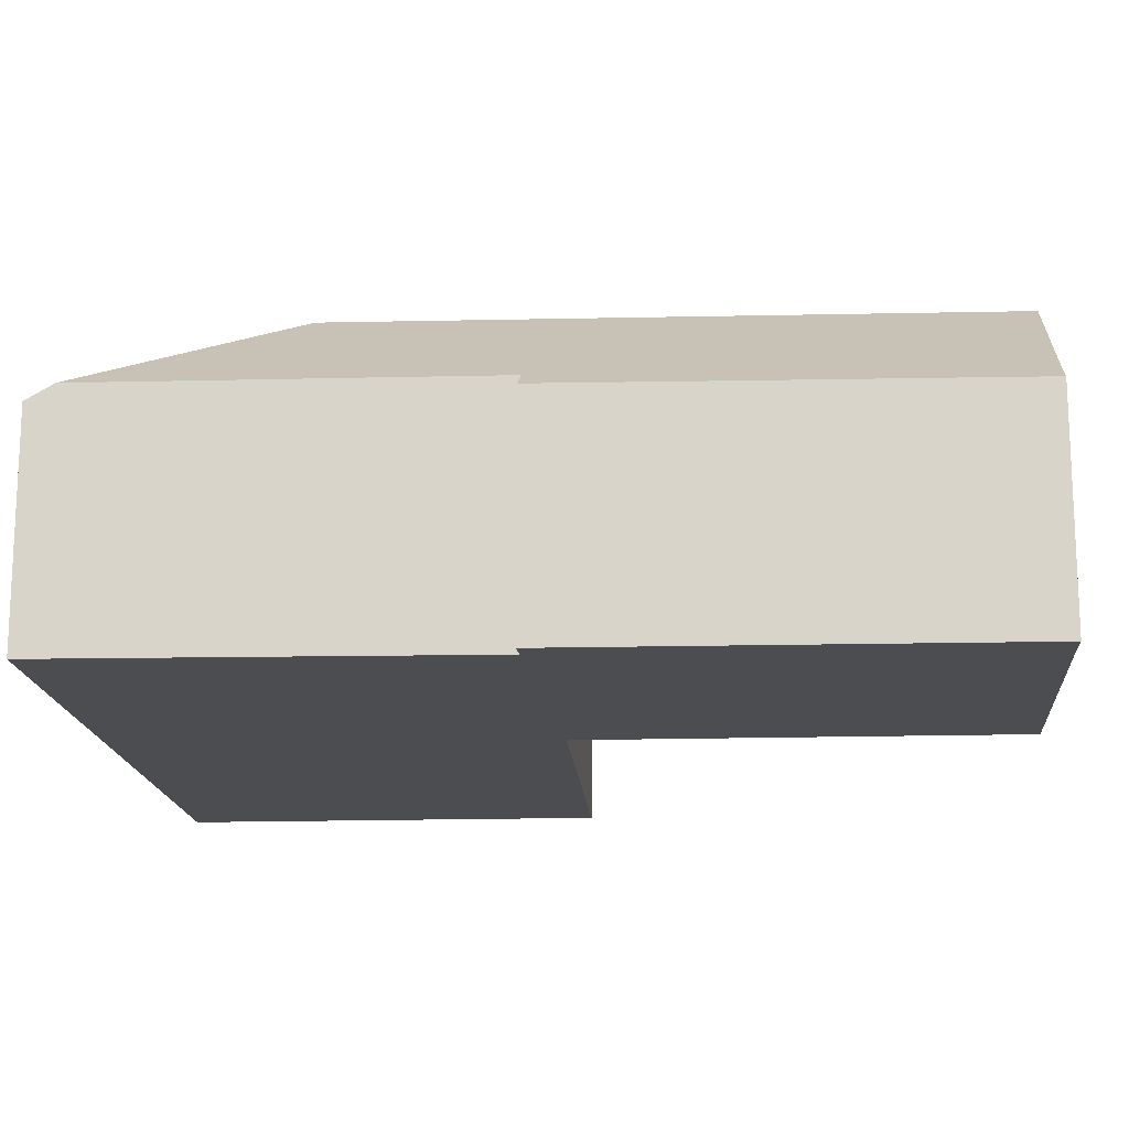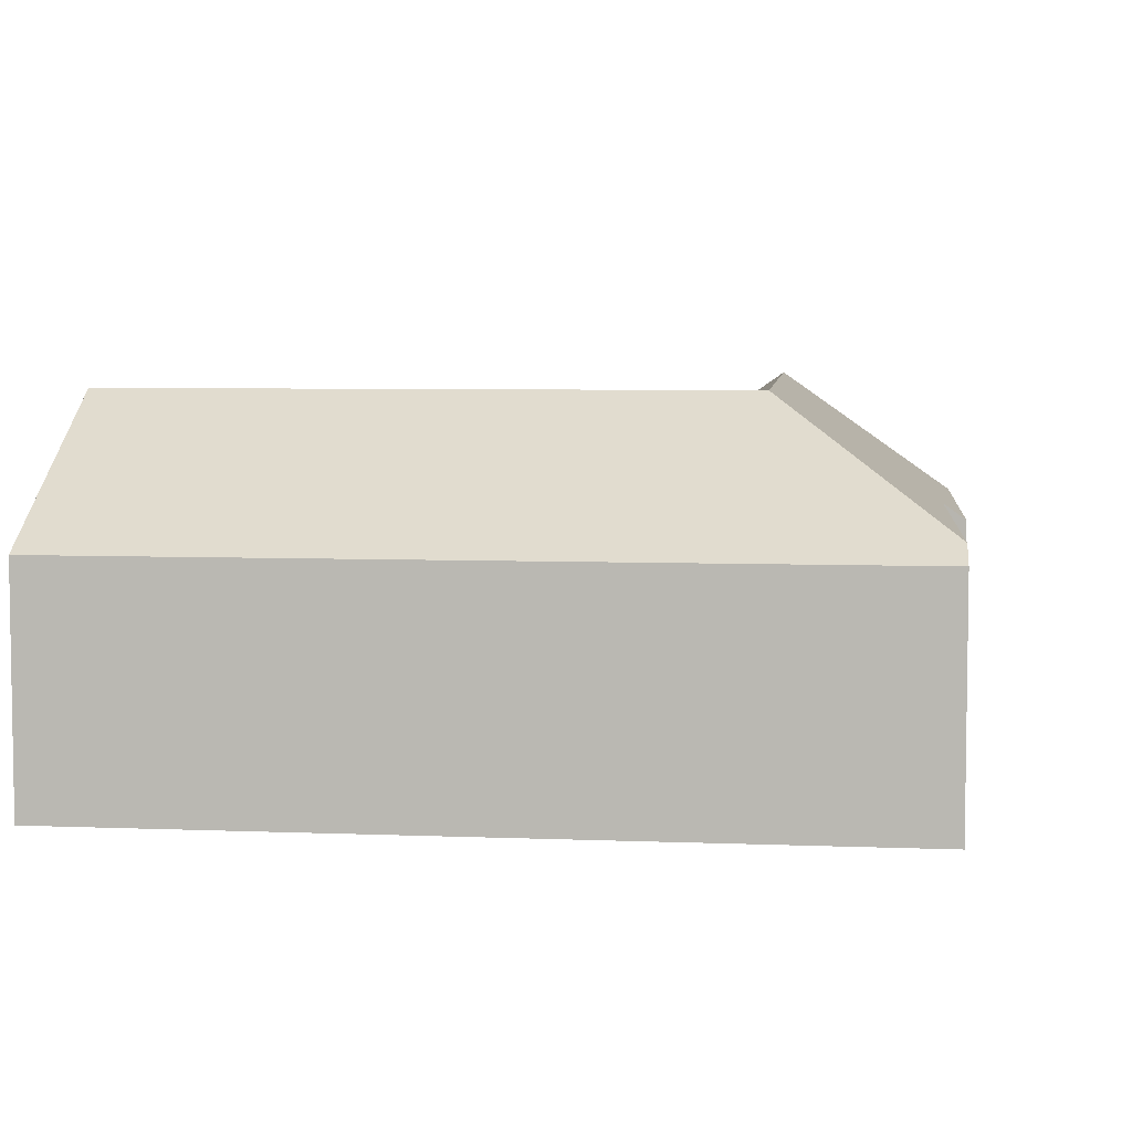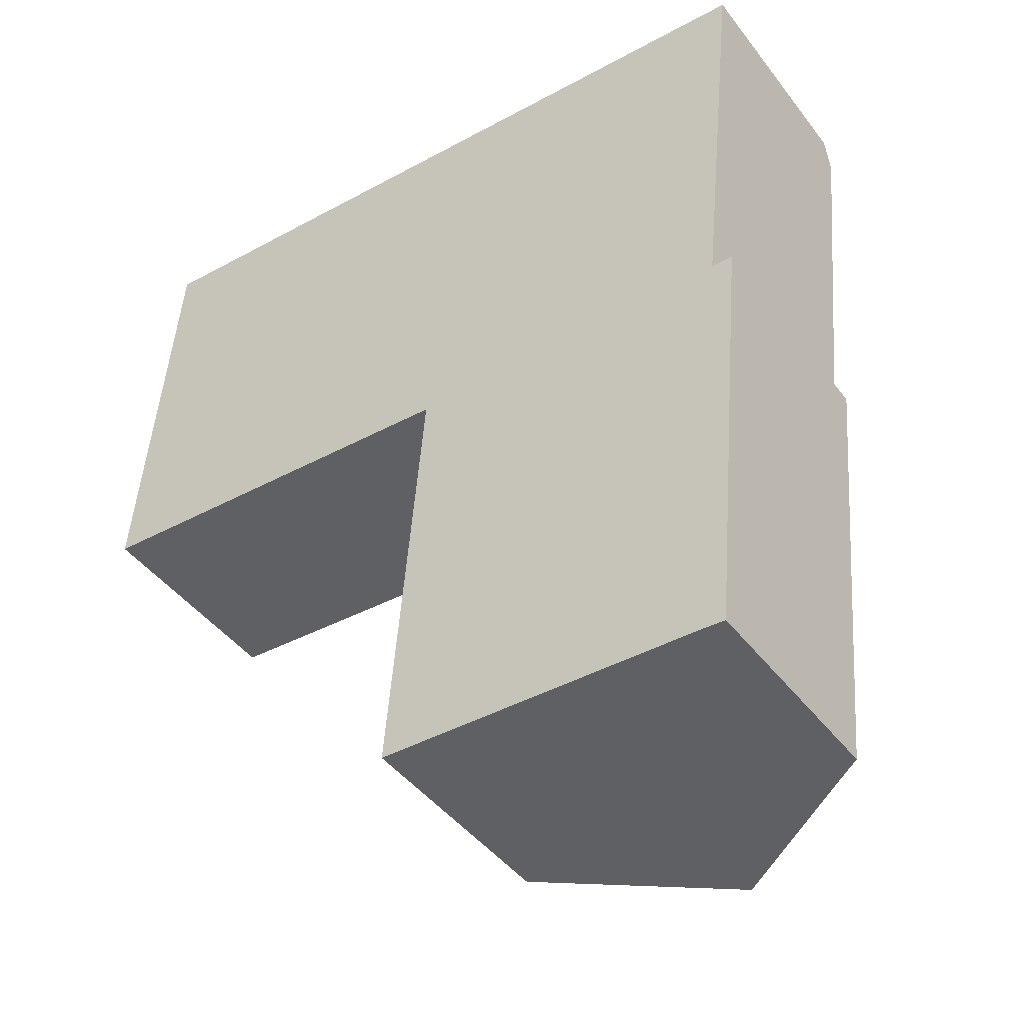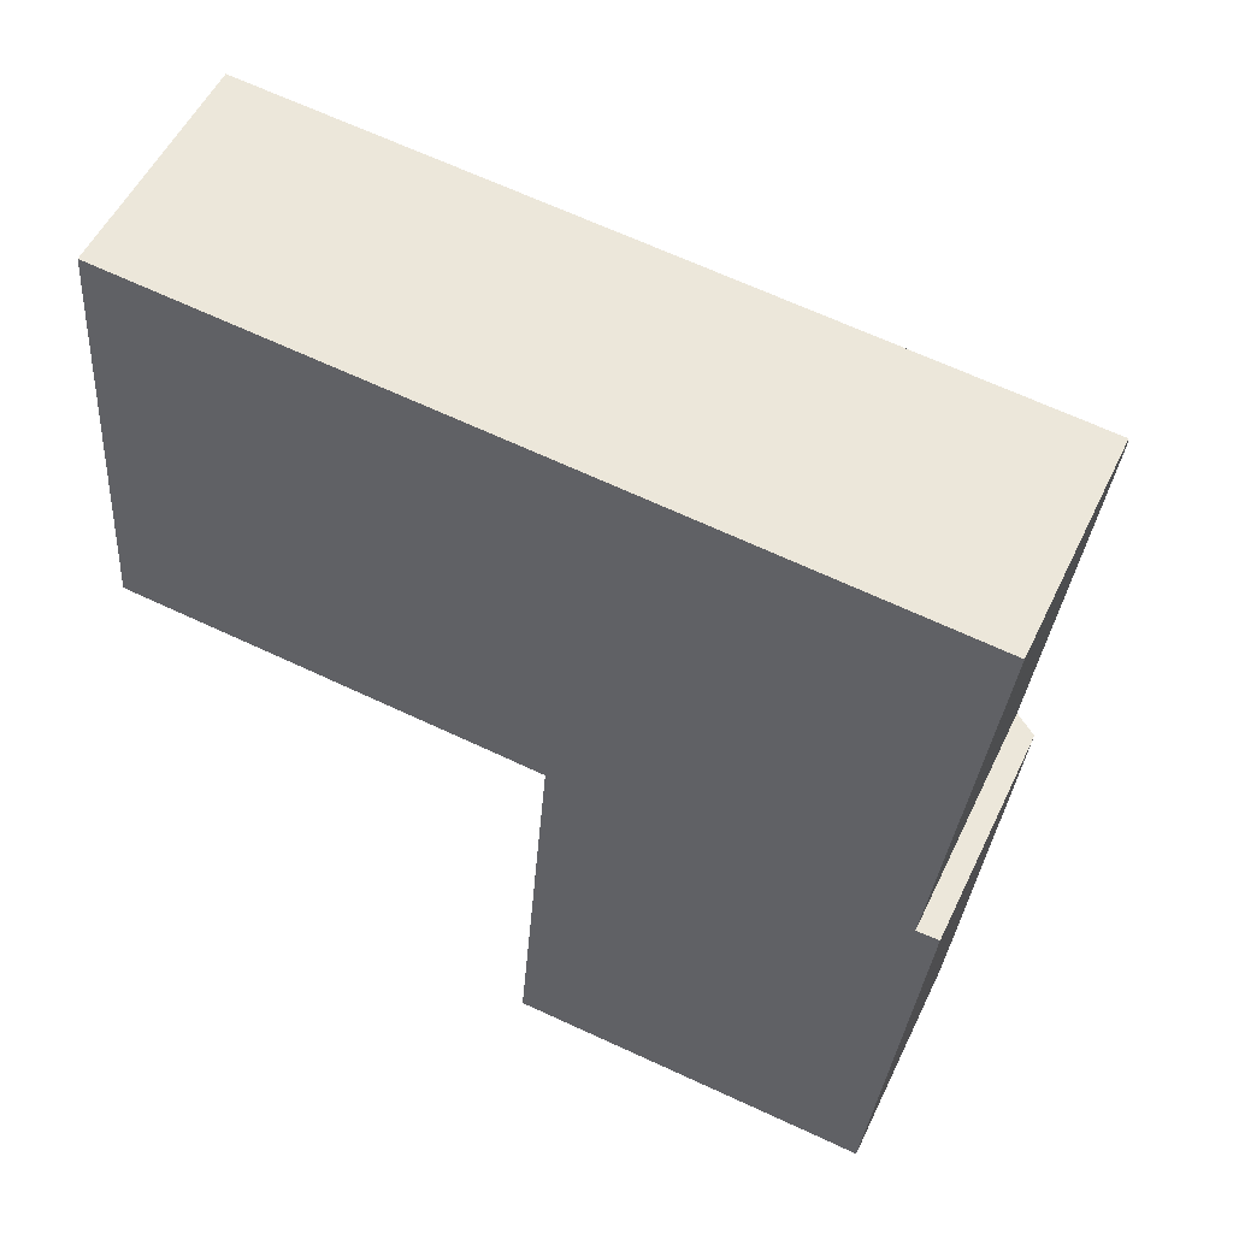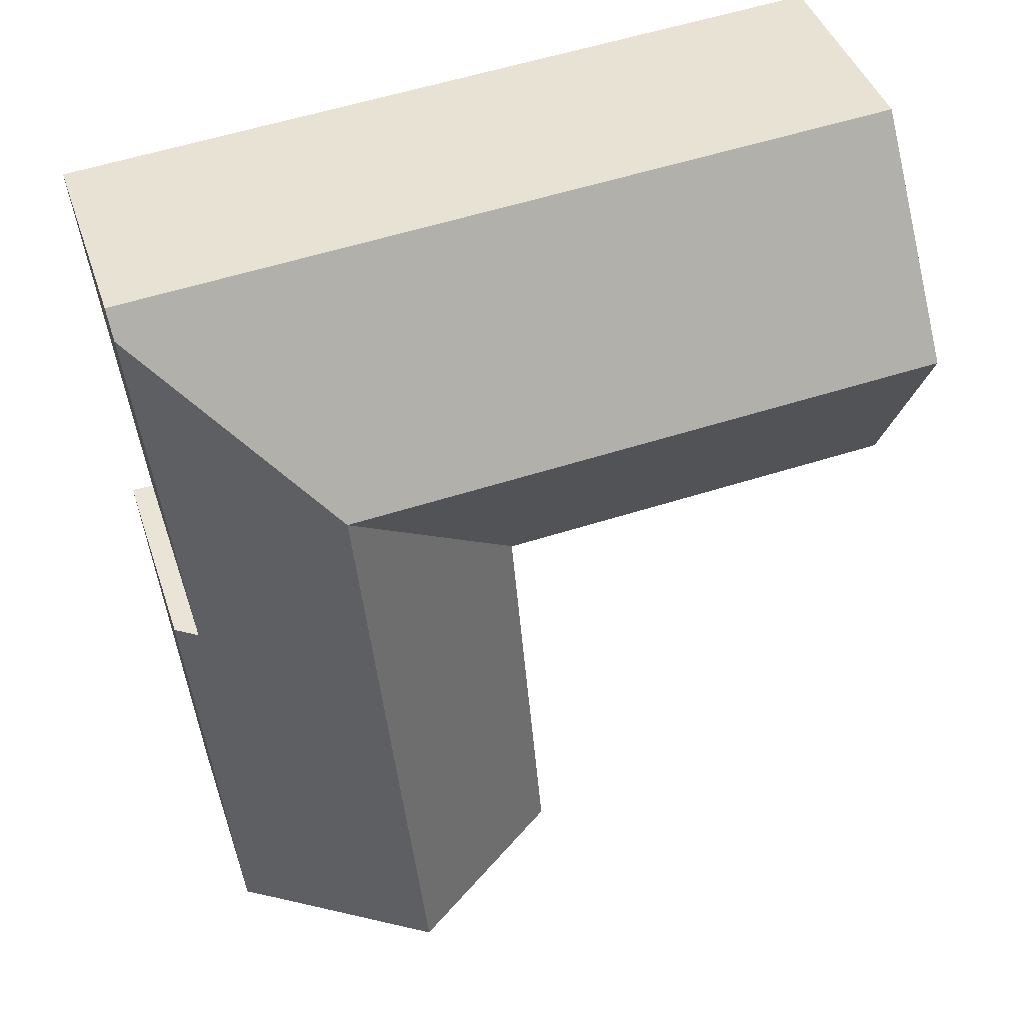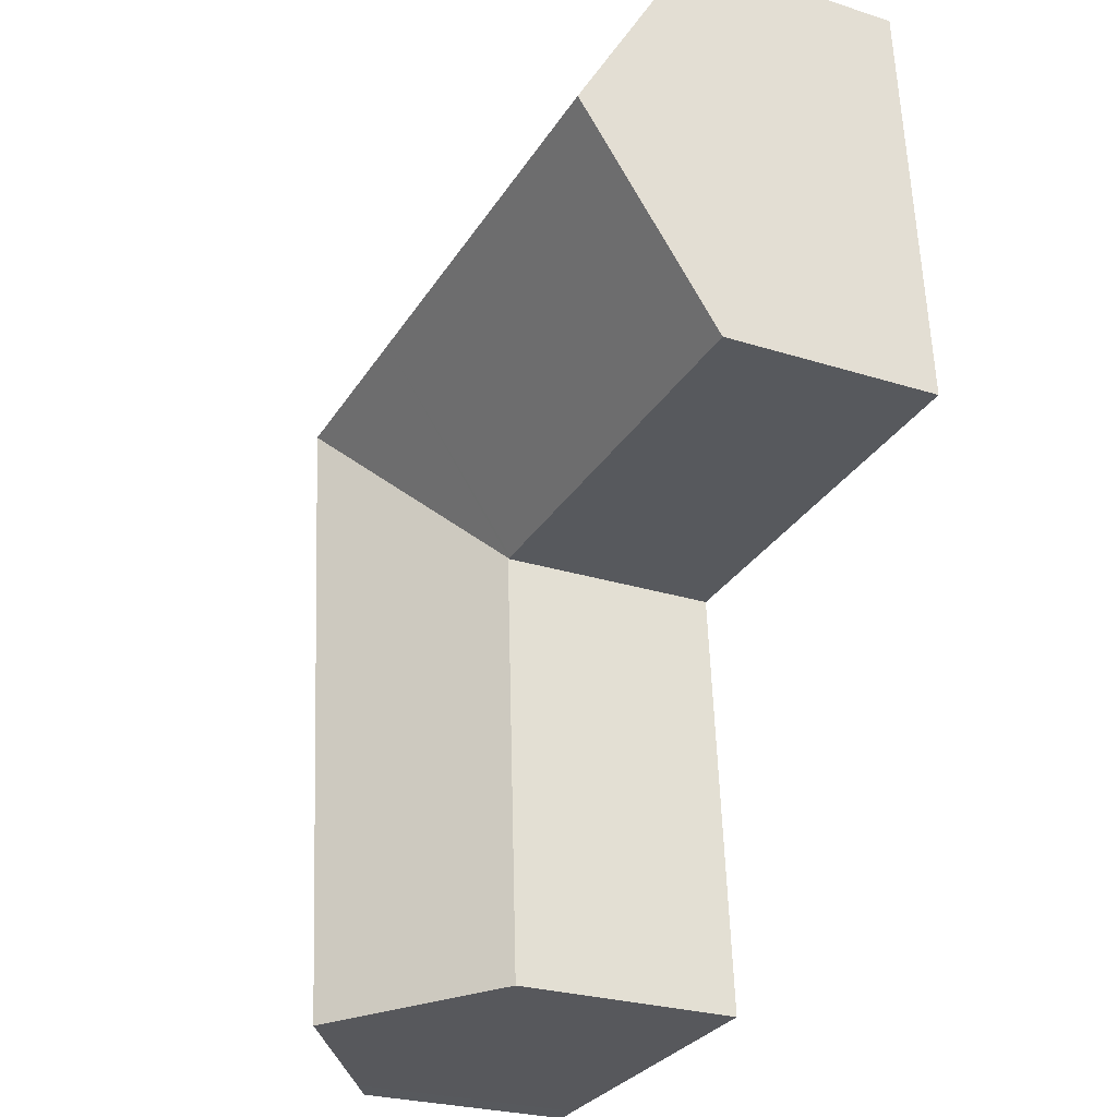
<metadata>
{"format":"obj","ext":"obj","renderer":"f3d","projection":"perspective","resolution":1024,"background":"white","views":[{"elev":-15.7,"azim":98.1,"up":"+Y"},{"elev":5.7,"azim":11.5,"up":"+Y"},{"elev":-44.9,"azim":34.9,"up":"+Z"},{"elev":54.0,"azim":25.3,"up":"+Z"},{"elev":42.6,"azim":162.2,"up":"+Z"},{"elev":-25.9,"azim":-116.9,"up":"+Z"}]}
</metadata>
<code>
v  9.008 4.834 -0.666
v  9.38 7.627 4.043
v  13.44 7.627 3.728
v  8.923 4.834 -0.66
v  0 4.814 2.948e-16
v  0.362 7.627 4.742
v  17.32 5.179 7.579
v  12.56 4.833 8.535
v  17.38 4.833 8.161
v  9.838 4.833 8.746
v  0.722 4.833 9.453
v  0.618 5.64 8.093
v  16.87 4.88 -1.377
v  16.44 5.214 -0.89
v  16.92 4.882 -0.896
v  12.97 7.627 -1.075
v  16.02 4.844 -10.62
v  15.48 5.23 -10.57
v  12.06 7.627 -10.4
v  9.024 4.845 -0.667
v  9.016 4.846 -0.768
v  8.261 4.96 -10.2
v  16.92 5.486e-17 -0.896
v  16.02 6.5e-16 -10.62
v  16.87 8.432e-17 -1.377
v  17.38 -4.997e-16 8.161
v  16.44 5.45e-17 -0.89
v  17.32 -4.641e-16 7.579
v  15.48 6.474e-16 -10.57
v  8.261 6.246e-16 -10.2
v  12.06 6.366e-16 -10.4
v  9.024 4.084e-17 -0.667
v  8.923 4.041e-17 -0.66
v  0 0 0
v  9.008 4.078e-17 -0.666
v  9.016 4.703e-17 -0.768
v  0.362 -2.904e-16 4.742
v  0.618 -4.956e-16 8.093
v  0.722 -5.788e-16 9.453
v  9.838 -5.355e-16 8.746
v  12.56 -5.226e-16 8.535
g defaultobject
f 1 2 3
f 2 1 4
f 2 4 5
f 2 5 6
f 7 8 9
f 8 7 3
f 8 3 10
f 10 3 2
f 10 2 11
f 11 2 6
f 11 6 12
f 13 14 15
f 14 3 7
f 3 14 16
f 16 14 13
f 16 13 17
f 16 17 18
f 16 18 19
f 3 20 1
f 21 19 22
f 19 21 16
f 16 21 3
f 3 21 20
f 23 13 15
f 13 23 17
f 17 23 24
f 24 23 25
f 9 14 7
f 14 9 26
f 14 26 27
f 27 26 28
f 17 29 18
f 29 17 24
f 18 22 19
f 22 18 29
f 22 29 30
f 30 29 31
f 32 1 20
f 1 32 4
f 4 32 5
f 5 32 33
f 5 33 34
f 33 32 35
f 30 21 22
f 21 30 36
f 21 36 20
f 20 36 32
f 34 6 5
f 6 34 37
f 6 37 12
f 12 37 38
f 12 38 11
f 11 38 39
f 39 10 11
f 10 39 40
f 10 40 8
f 8 40 41
f 8 41 9
f 9 41 26
f 27 15 14
f 15 27 23
f 41 28 26
f 28 41 40
f 28 40 39
f 28 39 38
f 28 38 27
f 27 38 37
f 27 37 34
f 27 34 32
f 32 34 33
f 27 25 23
f 25 27 32
f 25 32 36
f 25 36 24
f 24 36 29
f 29 36 30
f 29 30 31

</code>
